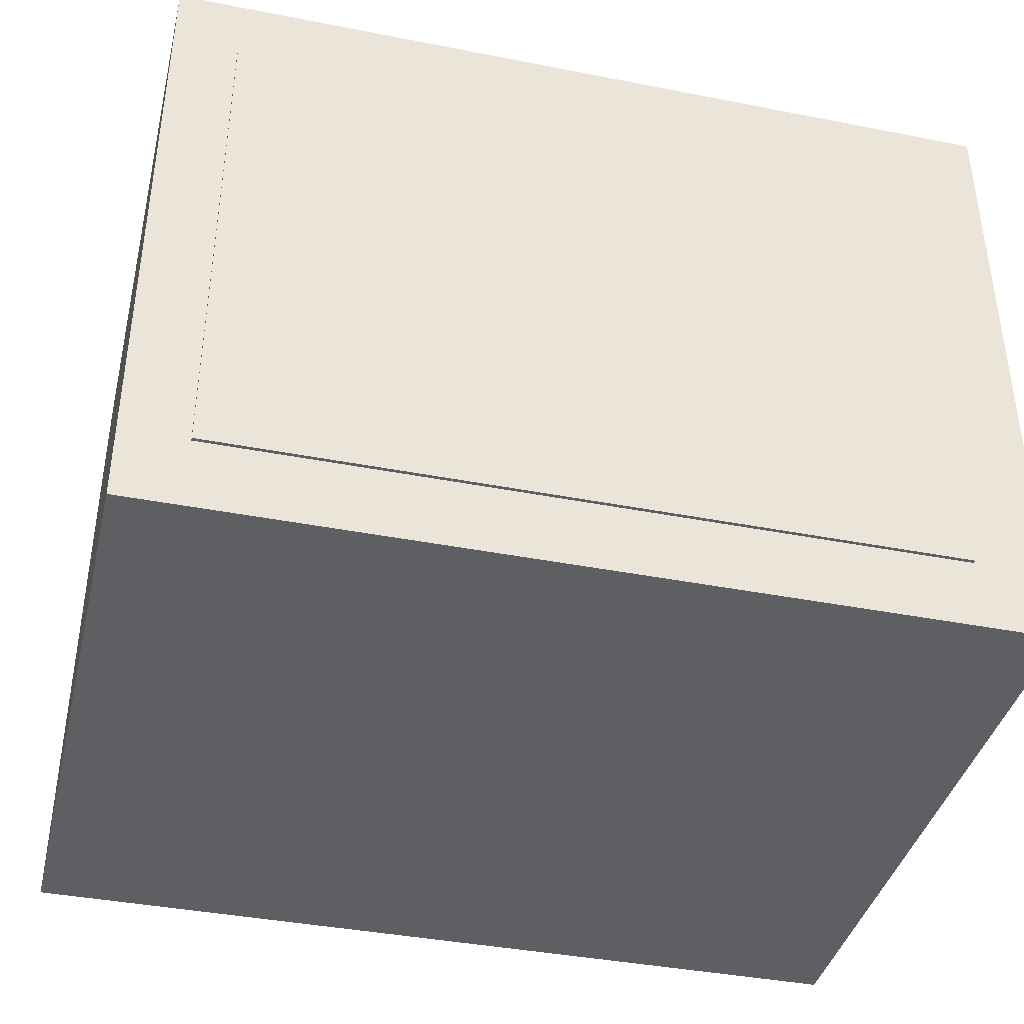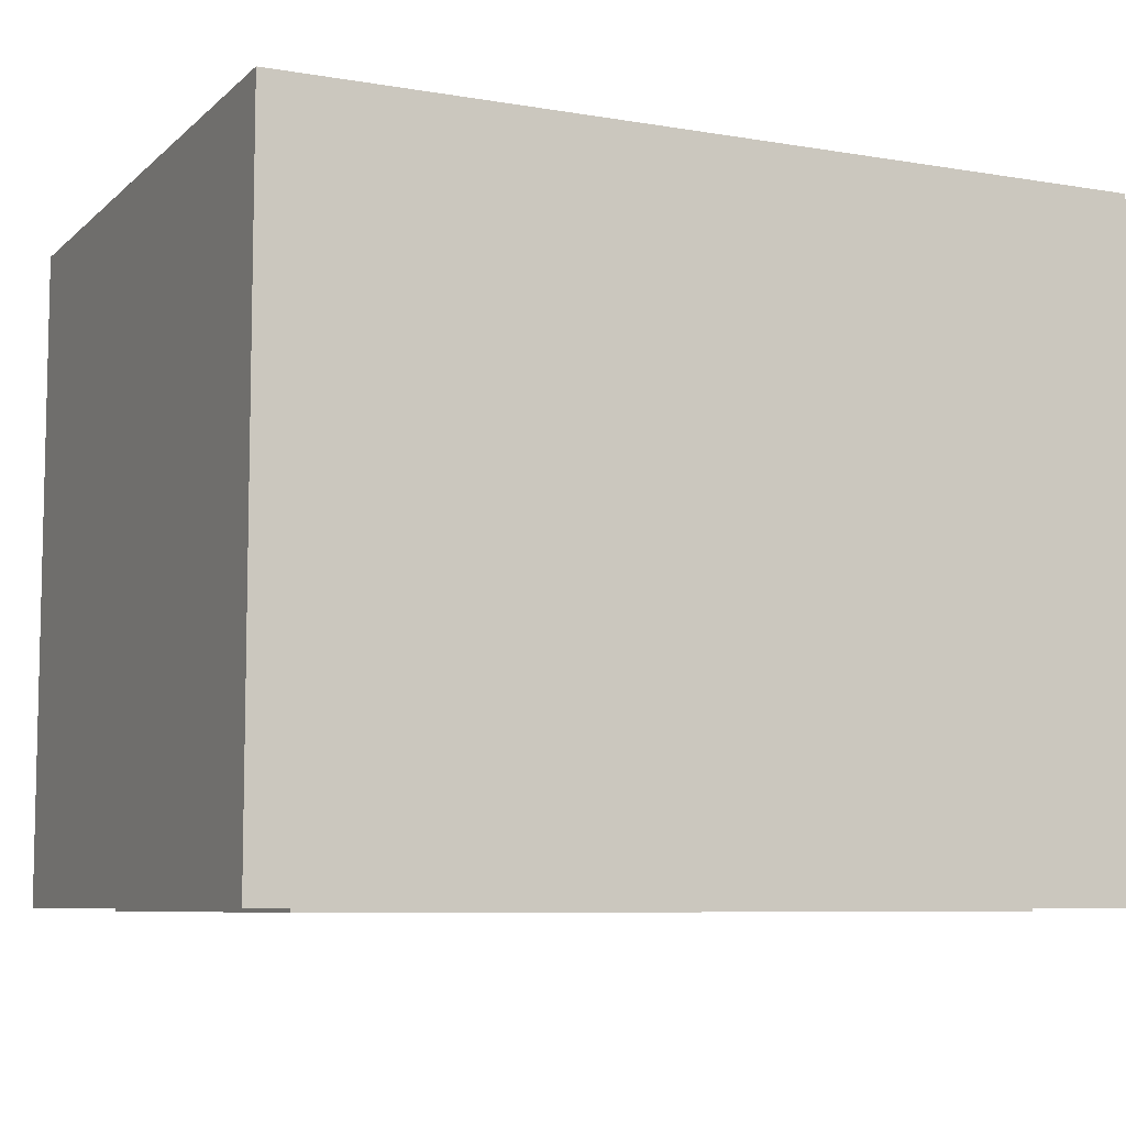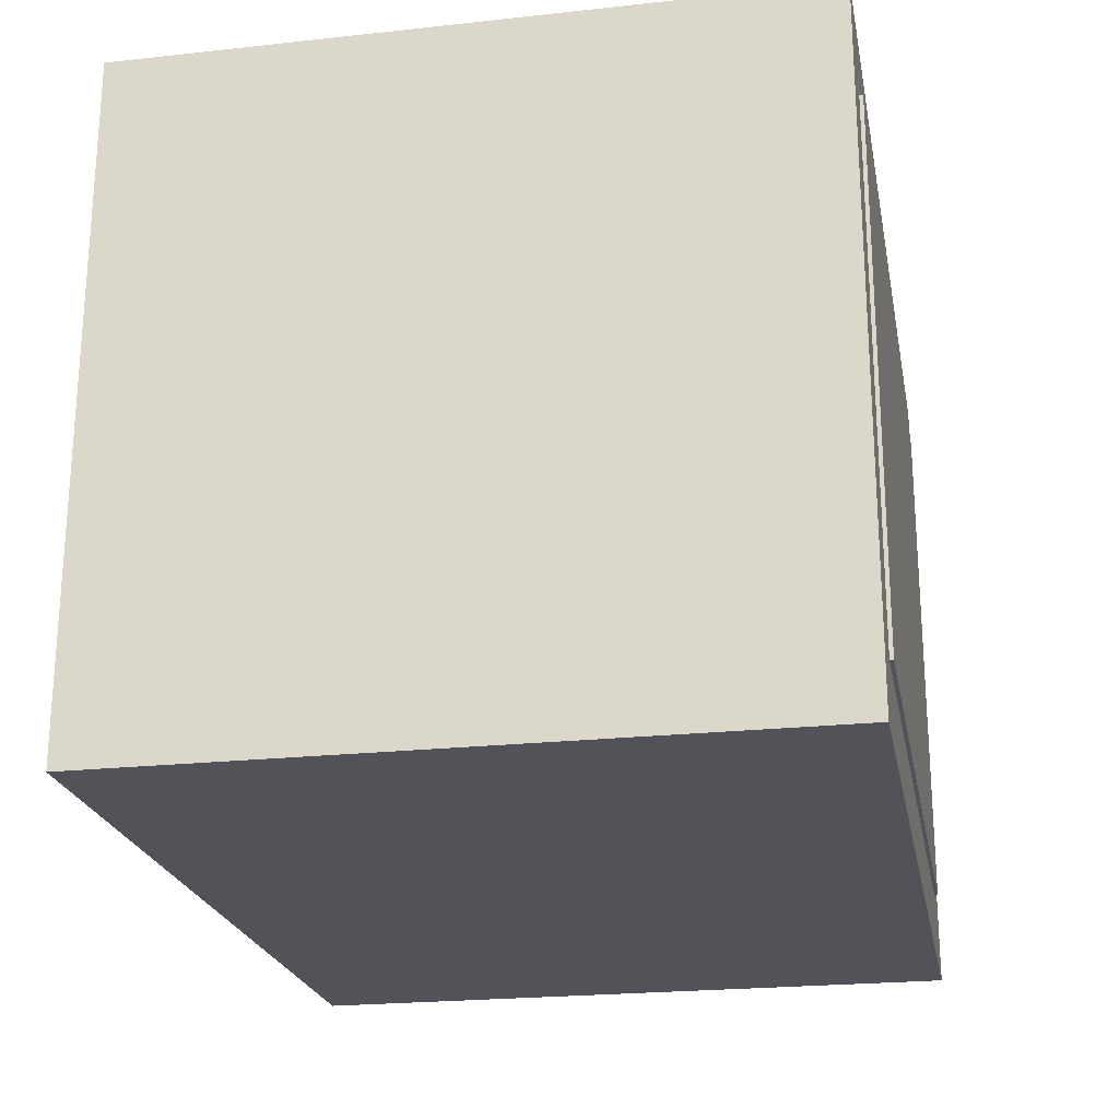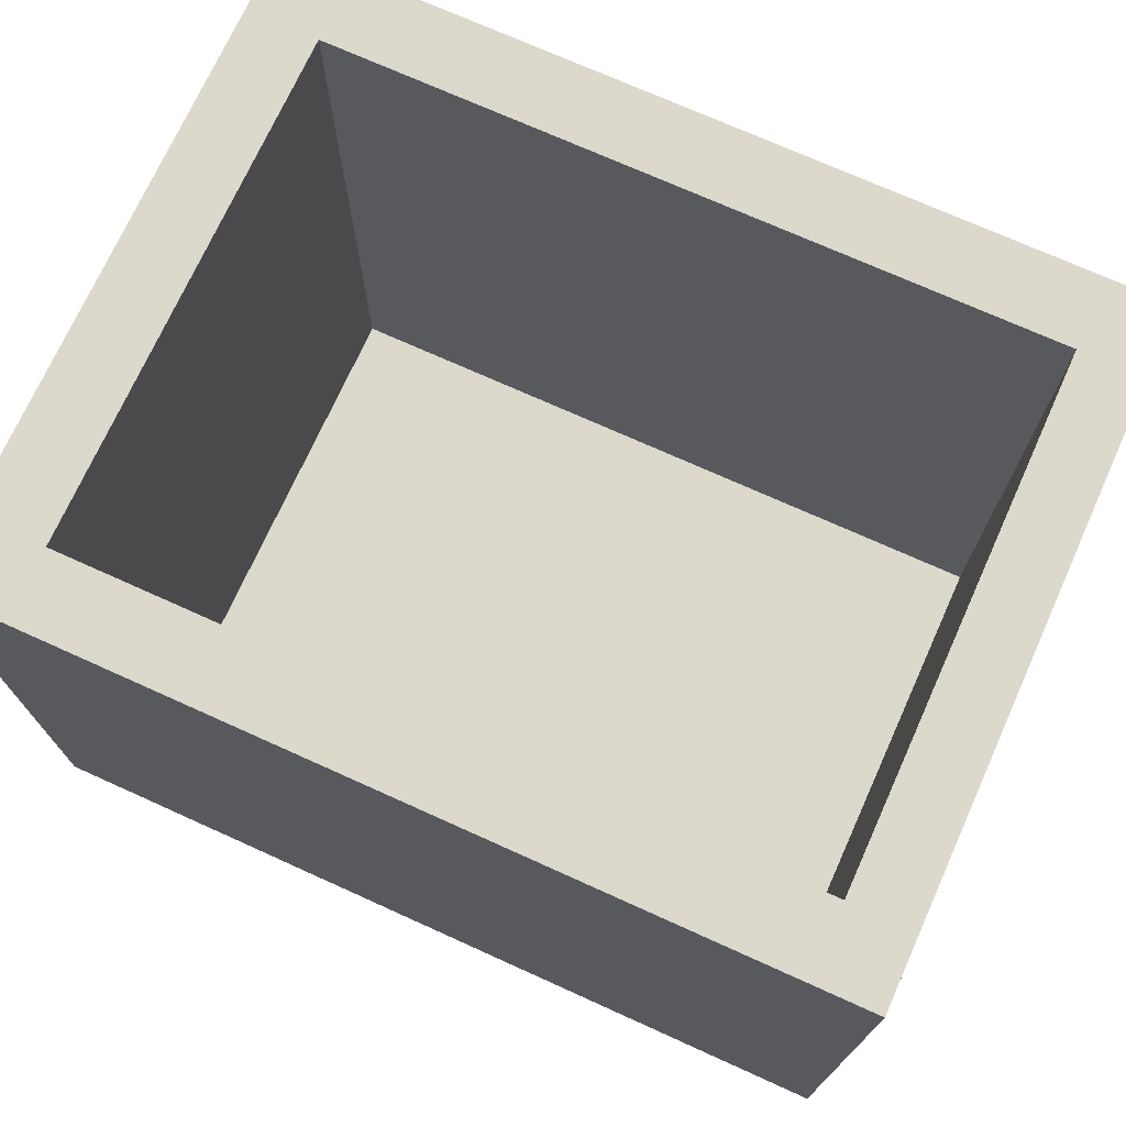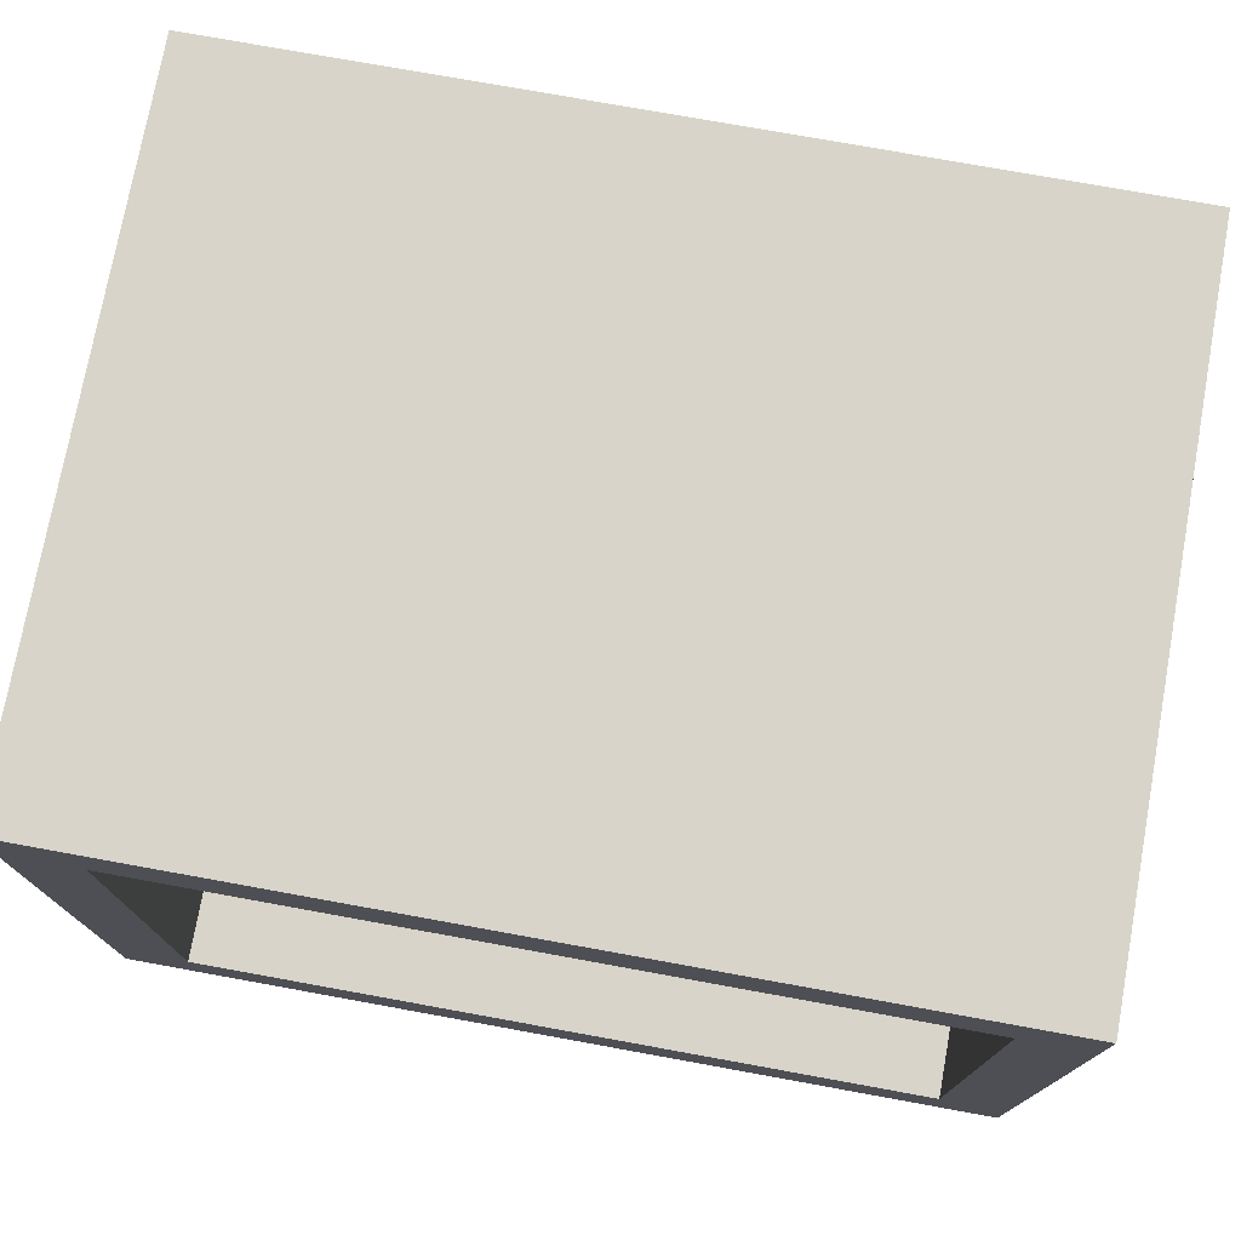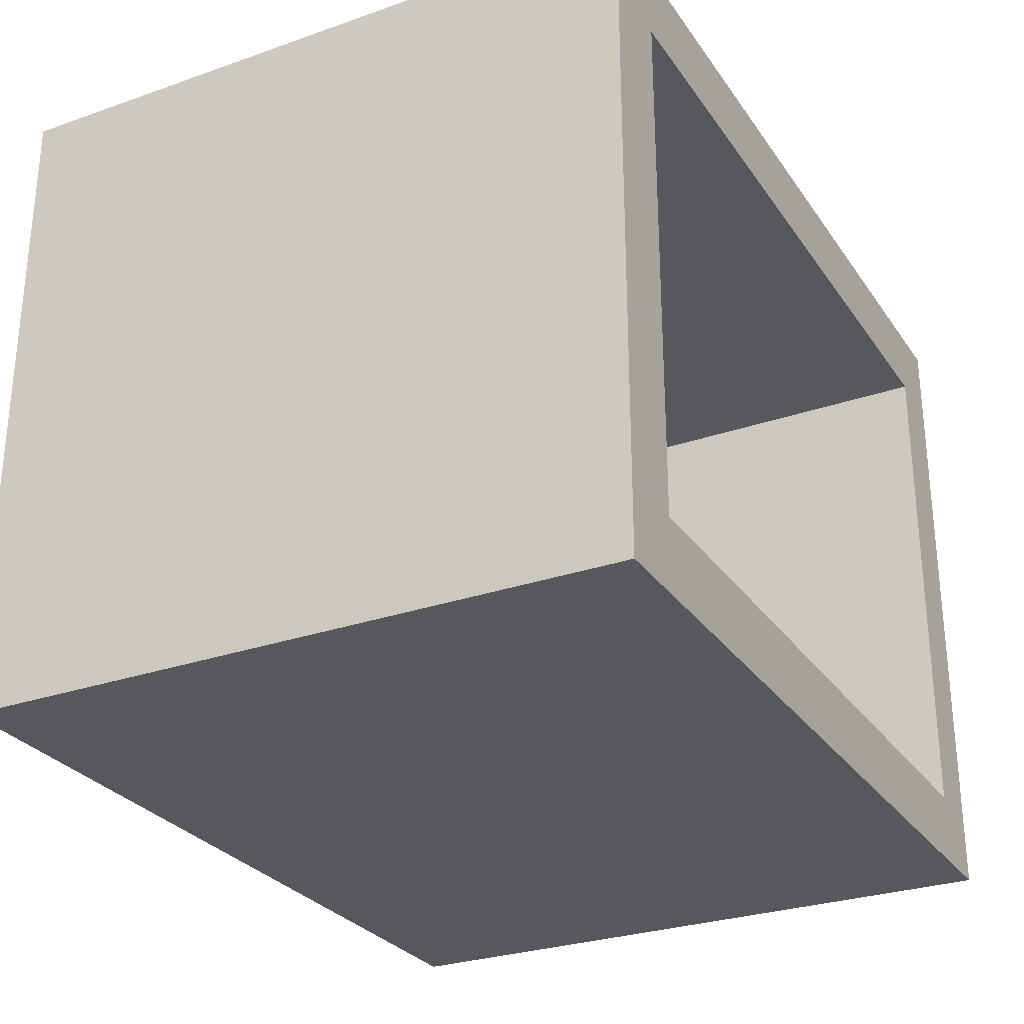
<metadata>
{"format":"obj","ext":"obj","renderer":"f3d","projection":"perspective","resolution":1024,"background":"white","views":[{"elev":-39.8,"azim":166.4,"up":"+Y"},{"elev":-7.7,"azim":154.7,"up":"+Z"},{"elev":-22.6,"azim":100.6,"up":"+Y"},{"elev":72.7,"azim":24.3,"up":"+Z"},{"elev":75.3,"azim":10.3,"up":"+Y"},{"elev":-28.5,"azim":-62.3,"up":"+Y"}]}
</metadata>
<code>
o Group6/mesh16/mesh16-geometry#mesh16-geometry
v 0.5039 0.03946 -0.4404
v 0.5039 -0.7665 0.3669
v 0.5039 -0.7665 -0.4404
v 0.5039 0.03946 0.3669
v -0.5342 -0.7665 0.3669
v -0.5342 -0.7665 -0.4404
v -0.5342 0.03946 0.3669
v 0.4258 -0.04898 0.3669
v -0.4458 -0.6781 0.3669
v -0.5342 0.03946 -0.4404
v -0.4458 -0.04898 0.3669
v 0.4258 -0.6781 0.3669
v 0.4258 -0.04898 -0.4447
v 0.4258 -0.6781 -0.4447
v -0.4458 -0.04898 -0.4447
v -0.4458 -0.6781 -0.4447
f 1 2 3
f 2 1 4
f 3 2 1
f 4 1 2
f 5 3 2
f 2 3 5
f 6 1 3
f 3 1 6
f 1 7 4
f 4 7 1
f 4 8 2
f 2 8 4
f 3 5 6
f 6 5 3
f 9 5 2
f 2 5 9
f 1 6 10
f 10 6 1
f 7 1 10
f 10 1 7
f 7 11 4
f 4 11 7
f 4 11 8
f 8 11 4
f 12 2 8
f 8 2 12
f 7 6 5
f 5 6 7
f 5 9 7
f 7 9 5
f 9 2 12
f 12 2 9
f 6 7 10
f 10 7 6
f 11 7 9
f 9 7 11
f 11 13 8
f 8 13 11
f 8 14 12
f 12 14 8
f 14 9 12
f 12 9 14
f 9 15 11
f 11 15 9
f 13 11 15
f 15 11 13
f 14 8 13
f 13 8 14
f 9 14 16
f 16 14 9
f 15 9 16
f 16 9 15
f 15 14 13
f 13 14 15
f 14 15 16
f 16 15 14

</code>
